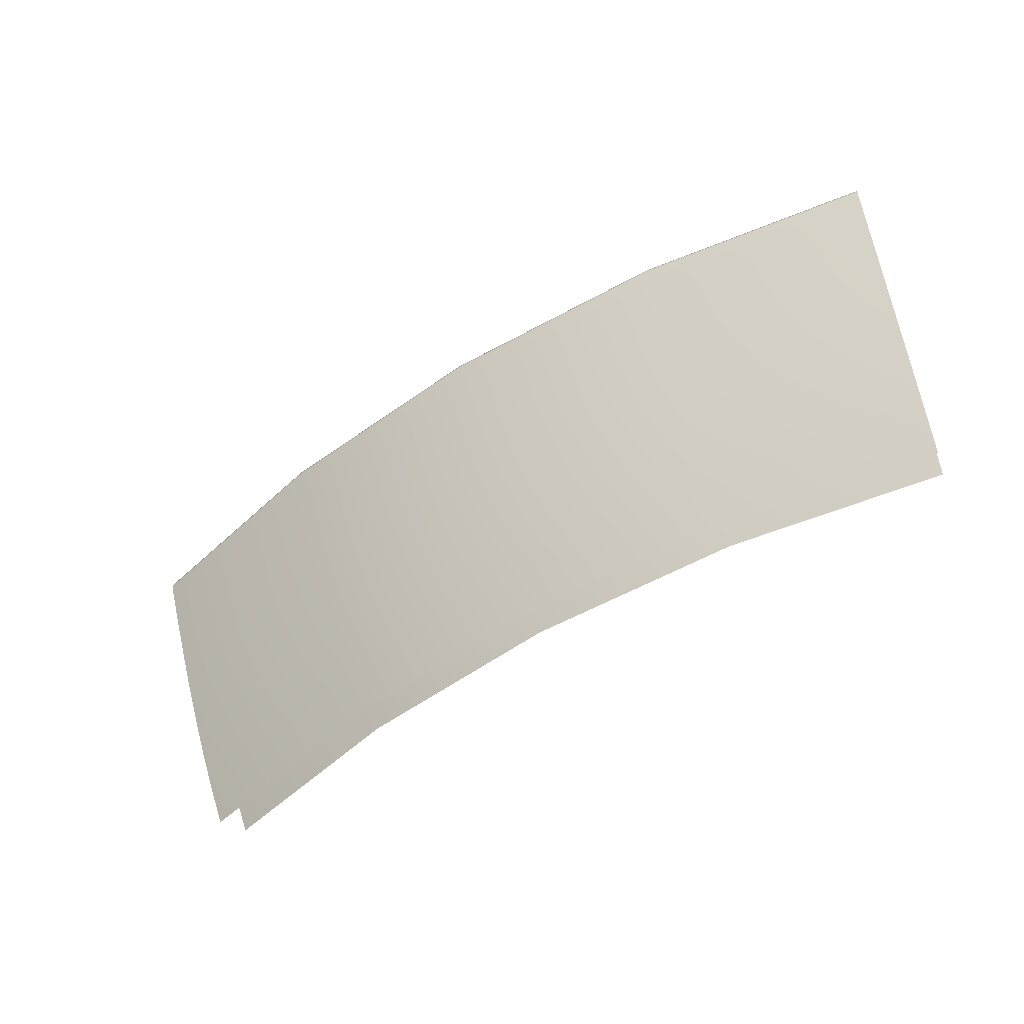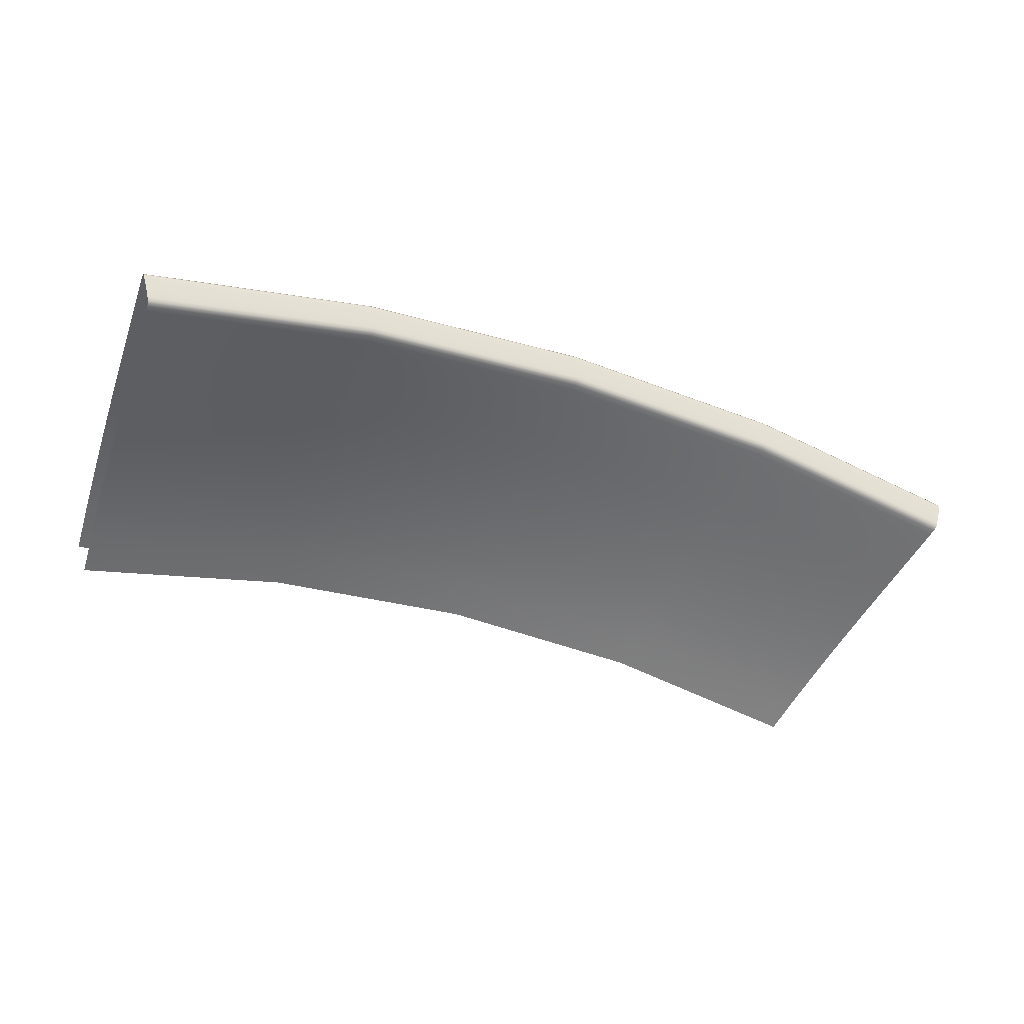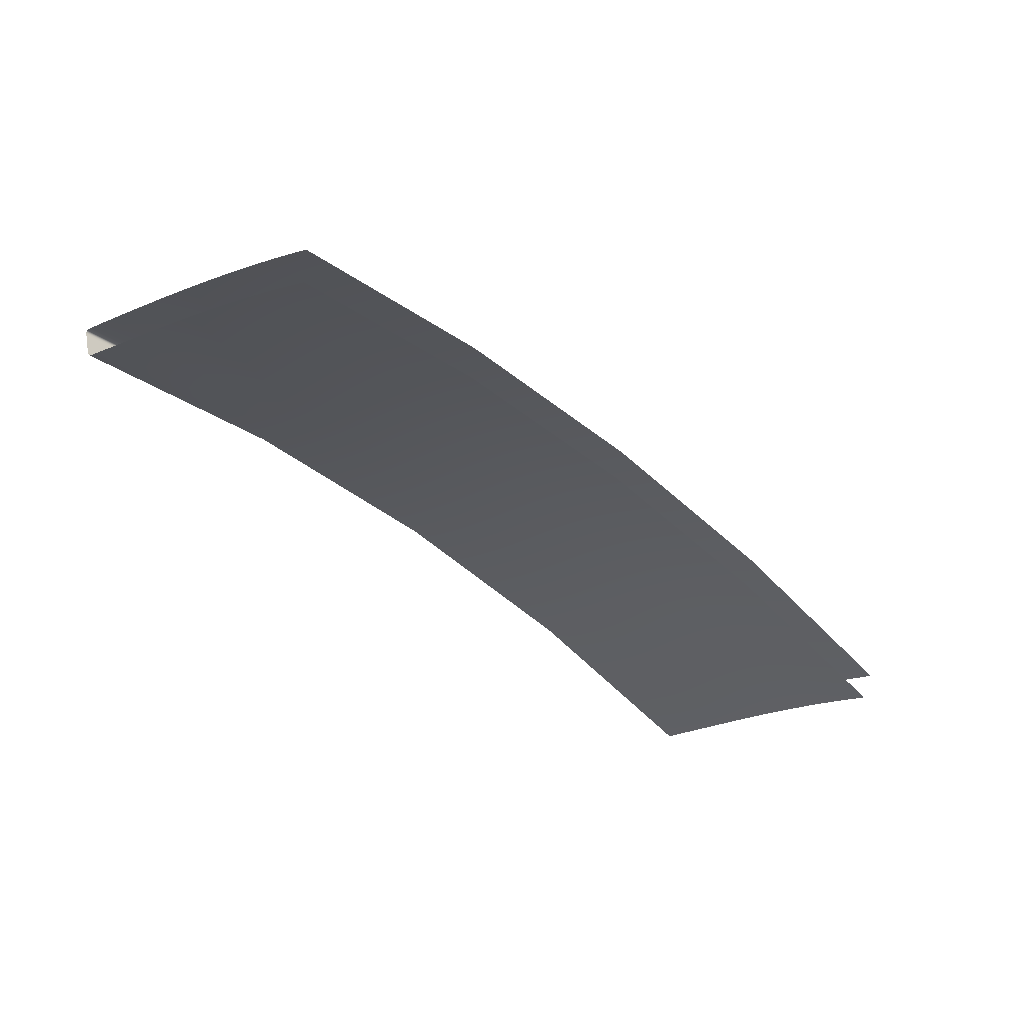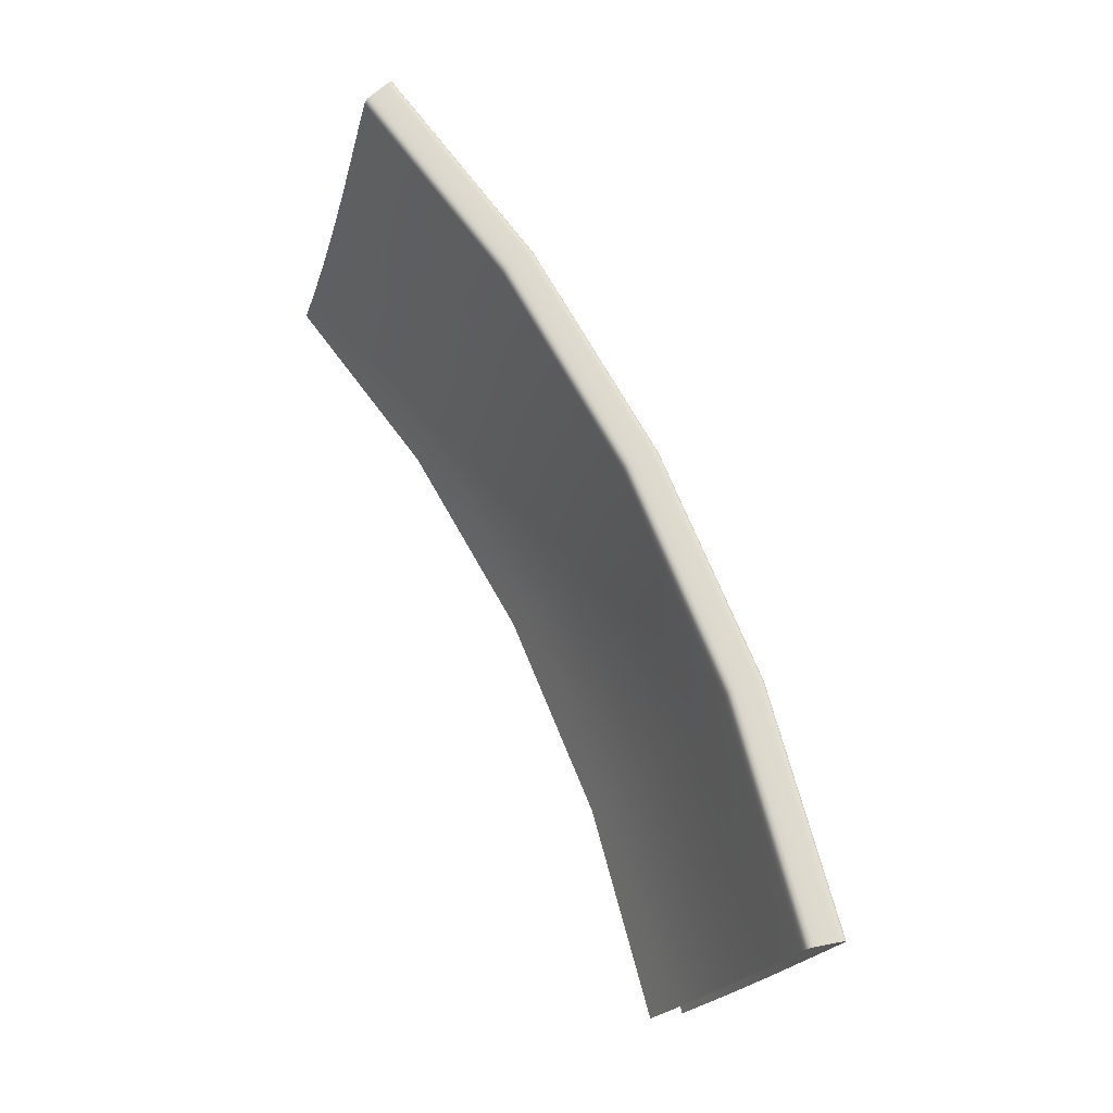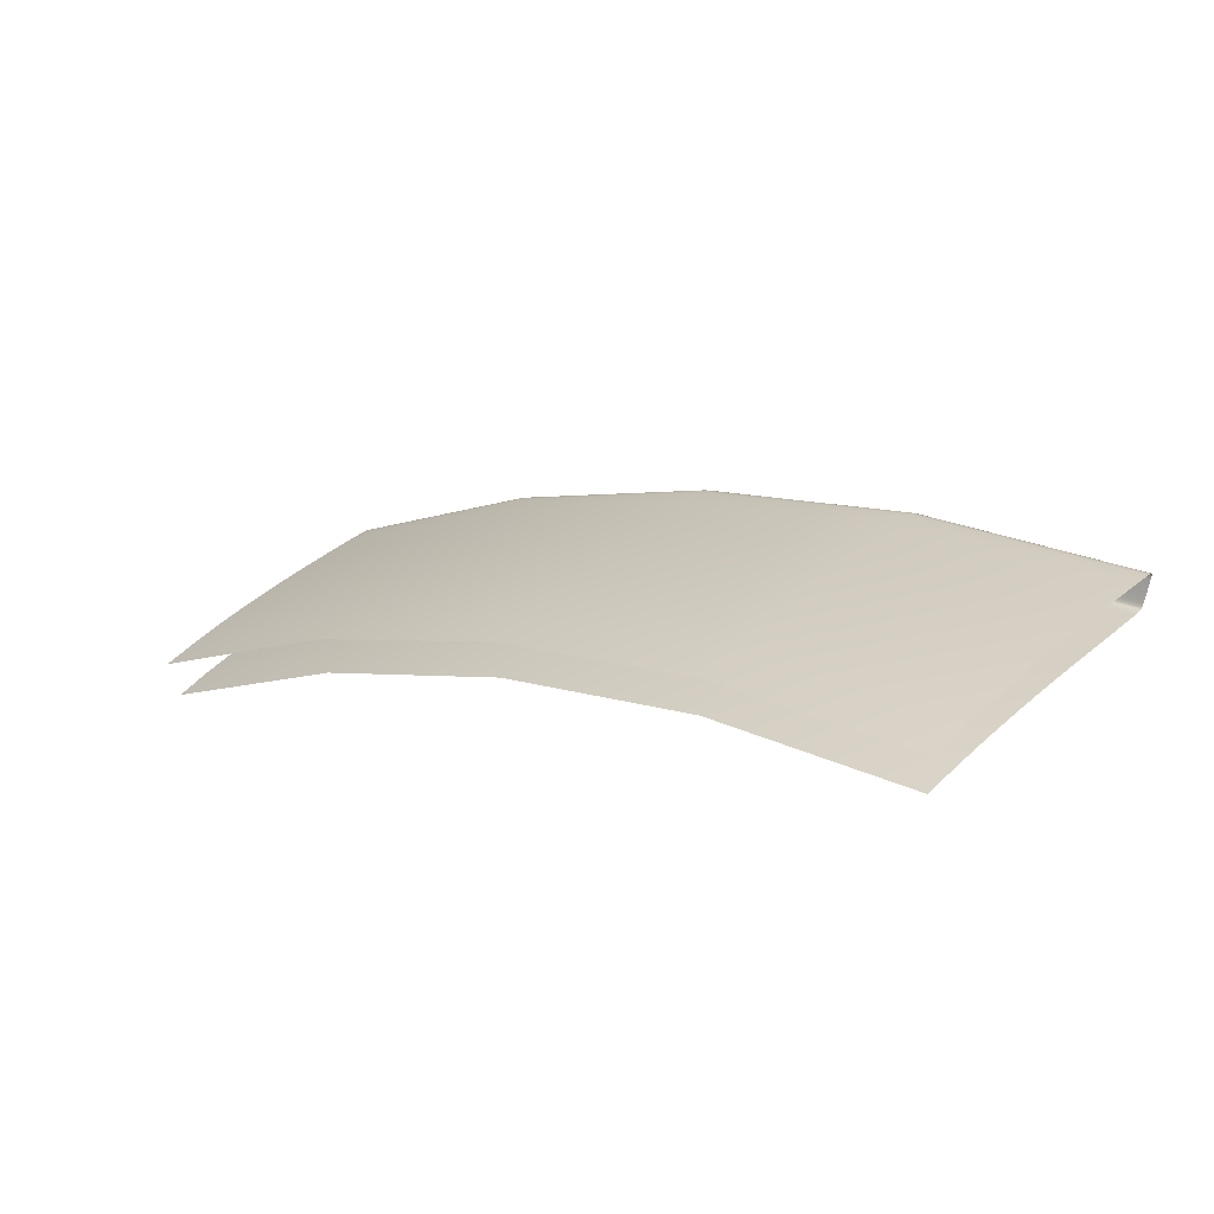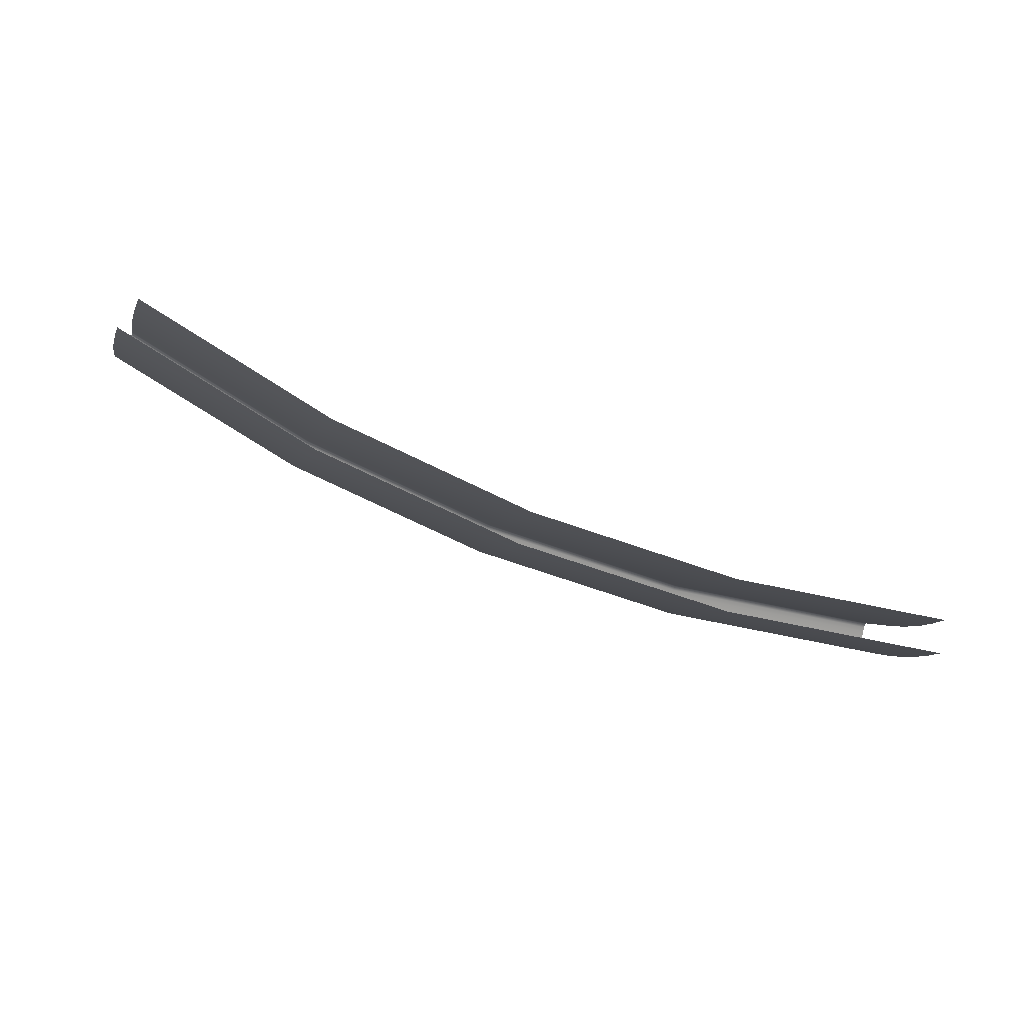
<metadata>
{"format":"obj","ext":"obj","renderer":"f3d","projection":"perspective","resolution":1024,"background":"white","views":[{"elev":-54.3,"azim":34.1,"up":"+Y"},{"elev":-33.7,"azim":154.7,"up":"+Z"},{"elev":-43.0,"azim":-46.1,"up":"+Z"},{"elev":70.4,"azim":-115.8,"up":"+Y"},{"elev":5.8,"azim":38.0,"up":"+Z"},{"elev":-73.0,"azim":157.6,"up":"+Y"}]}
</metadata>
<code>
o pan_12_pan_00.014
v 0.03582 0.04961 0.03077
v 0.03563 0.04753 0.03008
v 0.0354 0.04506 0.02924
v 0.01807 0.04961 0.03412
v -0 0.04961 0.03524
v -0 0.04753 0.03452
v 0.01798 0.04753 0.03341
v -0 0.04506 0.03366
v 0.01786 0.04506 0.03255
v -0 0.03926 0.0315
v 0.01758 0.03926 0.03041
v 0.01773 0.04228 0.03155
v -0 0.04228 0.03265
v 0.03484 0.03926 0.02715
v 0.03514 0.04228 0.02826
v -0.01807 0.04961 0.03412
v -0.01798 0.04753 0.03341
v -0.03582 0.04961 0.03077
v -0.03563 0.04753 0.03008
v -0.01786 0.04506 0.03255
v -0.0354 0.04506 0.02924
v -0.03484 0.03926 0.02715
v -0.03514 0.04228 0.02826
v -0.01758 0.03926 0.03041
v -0.01773 0.04228 0.03155
v -0.03376 0.02959 0.02314
v -0.03415 0.03284 0.02458
v -0 0.02959 0.02736
v -0.01703 0.02959 0.0263
v -0 0.03284 0.02885
v -0.01723 0.03284 0.02778
v -0.01741 0.0361 0.02915
v -0 0.0361 0.03023
v -0.03451 0.0361 0.02592
v 0.01703 0.02959 0.0263
v 0.03376 0.02959 0.02314
v 0.01723 0.03284 0.02778
v 0.03415 0.03284 0.02458
v 0.03451 0.0361 0.02592
v 0.01741 0.0361 0.02915
v -0.03611 0.05452 0.03186
v -0.03601 0.05452 0.03147
v -0.03588 0.05451 0.03101
v -0.01822 0.05452 0.03524
v -0 0.05452 0.03637
v -0 0.05452 0.03597
v -0.01817 0.05452 0.03484
v -0 0.05451 0.03549
v -0.0181 0.05451 0.03437
v -0 0.05447 0.03462
v -0.01799 0.05447 0.03351
v -0.01804 0.0545 0.0339
v -0 0.0545 0.03502
v -0.03566 0.05447 0.03017
v -0.03576 0.0545 0.03055
v 0.01822 0.05452 0.03524
v 0.01817 0.05452 0.03484
v 0.03611 0.05452 0.03186
v 0.03601 0.05452 0.03147
v 0.0181 0.05451 0.03437
v 0.03588 0.05451 0.03101
v 0.03566 0.05447 0.03017
v 0.03576 0.0545 0.03055
v 0.01799 0.05447 0.03351
v 0.01804 0.0545 0.0339
v 0.03596 0.05124 0.03131
v 0.03607 0.05246 0.03171
v 0.03619 0.05392 0.03216
v 0.03615 0.05333 0.03199
v -0 0.05392 0.03668
v -0 0.05333 0.0365
v 0.01824 0.05333 0.03537
v 0.01826 0.05392 0.03555
v -0 0.05246 0.03621
v 0.0182 0.05246 0.03508
v -0 0.05124 0.0358
v 0.01814 0.05124 0.03467
v 0.03622 0.05427 0.03225
v 0.03621 0.05446 0.03224
v 0.03618 0.05452 0.03211
v -0 0.05452 0.03663
v 0.01825 0.05452 0.0355
v -0 0.05446 0.03676
v 0.01827 0.05446 0.03563
v -0 0.05427 0.03677
v 0.01827 0.05427 0.03564
v -0.03618 0.05452 0.03211
v -0.03621 0.05446 0.03224
v -0.03619 0.05392 0.03216
v -0.03622 0.05427 0.03225
v -0.01827 0.05427 0.03564
v -0.01826 0.05392 0.03555
v -0.01827 0.05446 0.03563
v -0.01825 0.05452 0.0355
v -0.03615 0.05333 0.03199
v -0.03607 0.05246 0.03171
v -0.03596 0.05124 0.03131
v -0.01814 0.05124 0.03467
v -0.0182 0.05246 0.03508
v -0.01824 0.05333 0.03537
v -0.03551 0.05407 0.02964
v -0.03547 0.05362 0.02948
v -0.03555 0.05432 0.02977
v -0.03559 0.05443 0.02992
v -0 0.05443 0.03437
v -0.01796 0.05443 0.03326
v -0 0.05432 0.0342
v -0.01793 0.05432 0.0331
v -0 0.05407 0.03407
v -0 0.05362 0.03391
v -0.0179 0.05362 0.0328
v -0.01792 0.05407 0.03296
v 0.03559 0.05443 0.02992
v 0.03555 0.05432 0.02977
v 0.03547 0.05362 0.02948
v 0.03551 0.05407 0.02964
v 0.01792 0.05407 0.03296
v 0.0179 0.05362 0.0328
v 0.01793 0.05432 0.0331
v 0.01795 0.05443 0.03326
v -0.03311 0.03026 0.0207
v -0.03347 0.03326 0.02206
v -0.03412 0.03917 0.02447
v -0.03381 0.03625 0.02332
v -0 0.03917 0.02873
v -0 0.03625 0.02754
v -0.01706 0.03625 0.02649
v -0.01722 0.03917 0.02766
v -0 0.03326 0.02624
v -0.01689 0.03326 0.0252
v -0 0.03026 0.02483
v -0.0167 0.03026 0.0238
v -0.0344 0.04195 0.0255
v -0.03465 0.04455 0.02642
v -0.03504 0.04891 0.02789
v -0.03486 0.04688 0.02722
v -0 0.04891 0.03227
v -0 0.04688 0.03157
v -0.01759 0.04688 0.03048
v -0.01768 0.04891 0.03118
v -0 0.04455 0.03074
v -0.01748 0.04455 0.02966
v -0 0.04195 0.0298
v -0.01735 0.04195 0.02872
v 0.03486 0.04688 0.02722
v 0.03504 0.04891 0.02789
v 0.03465 0.04455 0.02642
v 0.03412 0.03917 0.02447
v 0.0344 0.04195 0.0255
v 0.01735 0.04195 0.02872
v 0.01721 0.03917 0.02766
v 0.01748 0.04455 0.02966
v 0.01768 0.04891 0.03118
v 0.01759 0.04688 0.03048
v 0.03381 0.03625 0.02332
v 0.03347 0.03326 0.02206
v 0.03311 0.03026 0.0207
v 0.0167 0.03026 0.0238
v 0.01689 0.03326 0.0252
v 0.01706 0.03625 0.02649
v -0.03519 0.05058 0.02845
v -0.03531 0.0519 0.0289
v -0.0354 0.05291 0.02924
v -0 0.05291 0.03365
v -0.01786 0.05291 0.03255
v -0 0.0519 0.0333
v -0.01782 0.0519 0.0322
v -0 0.05058 0.03284
v -0.01775 0.05058 0.03175
v 0.0354 0.05291 0.02924
v 0.03531 0.0519 0.0289
v 0.03519 0.05058 0.02845
v 0.01775 0.05058 0.03175
v 0.01782 0.0519 0.0322
v 0.01786 0.05291 0.03255
f 4 5 6 7
f 7 6 8 9
f 1 4 7 2
f 2 7 9 3
f 10 11 12 13
f 11 14 15 12
f 13 12 9 8
f 12 15 3 9
f 5 16 17 6
f 16 18 19 17
f 6 17 20 8
f 17 19 21 20
f 24 10 13 25
f 25 13 8 20
f 22 24 25 23
f 23 25 20 21
f 29 28 30 31
f 26 29 31 27
f 10 24 32 33
f 24 22 34 32
f 33 32 31 30
f 32 34 27 31
f 28 35 37 30
f 35 36 38 37
f 11 10 33 40
f 40 33 30 37
f 14 11 40 39
f 39 40 37 38
f 44 45 46 47
f 47 46 48 49
f 41 44 47 42
f 42 47 49 43
f 50 51 52 53
f 51 54 55 52
f 53 52 49 48
f 52 55 43 49
f 45 56 57 46
f 56 58 59 57
f 46 57 60 48
f 57 59 61 60
f 64 50 53 65
f 65 53 48 60
f 62 64 65 63
f 63 65 60 61
f 70 71 72 73
f 71 74 75 72
f 73 72 69 68
f 72 75 67 69
f 76 5 4 77
f 77 4 1 66
f 74 76 77 75
f 75 77 66 67
f 45 81 82 56
f 81 83 84 82
f 56 82 80 58
f 82 84 79 80
f 85 70 73 86
f 86 73 68 78
f 83 85 86 84
f 84 86 78 79
f 70 85 91 92
f 85 83 93 91
f 92 91 90 89
f 91 93 88 90
f 81 45 44 94
f 94 44 41 87
f 83 81 94 93
f 93 94 87 88
f 5 76 98 16
f 76 74 99 98
f 16 98 97 18
f 98 99 96 97
f 71 70 92 100
f 100 92 89 95
f 74 71 100 99
f 99 100 95 96
f 50 105 106 51
f 105 107 108 106
f 51 106 104 54
f 106 108 103 104
f 109 110 111 112
f 112 111 102 101
f 107 109 112 108
f 108 112 101 103
f 110 109 117 118
f 109 107 119 117
f 118 117 116 115
f 117 119 114 116
f 105 50 64 120
f 120 64 62 113
f 107 105 120 119
f 119 120 113 114
f 125 126 127 128
f 126 129 130 127
f 128 127 124 123
f 127 130 122 124
f 129 131 132 130
f 130 132 121 122
f 137 138 139 140
f 138 141 142 139
f 140 139 136 135
f 139 142 134 136
f 143 125 128 144
f 144 128 123 133
f 141 143 144 142
f 142 144 133 134
f 125 143 150 151
f 143 141 152 150
f 151 150 149 148
f 150 152 147 149
f 138 137 153 154
f 154 153 146 145
f 141 138 154 152
f 152 154 145 147
f 131 129 159 158
f 158 159 156 157
f 126 125 151 160
f 160 151 148 155
f 129 126 160 159
f 159 160 155 156
f 110 164 165 111
f 164 166 167 165
f 111 165 163 102
f 165 167 162 163
f 168 137 140 169
f 169 140 135 161
f 166 168 169 167
f 167 169 161 162
f 137 168 173 153
f 168 166 174 173
f 153 173 172 146
f 173 174 171 172
f 164 110 118 175
f 175 118 115 170
f 166 164 175 174
f 174 175 170 171

</code>
